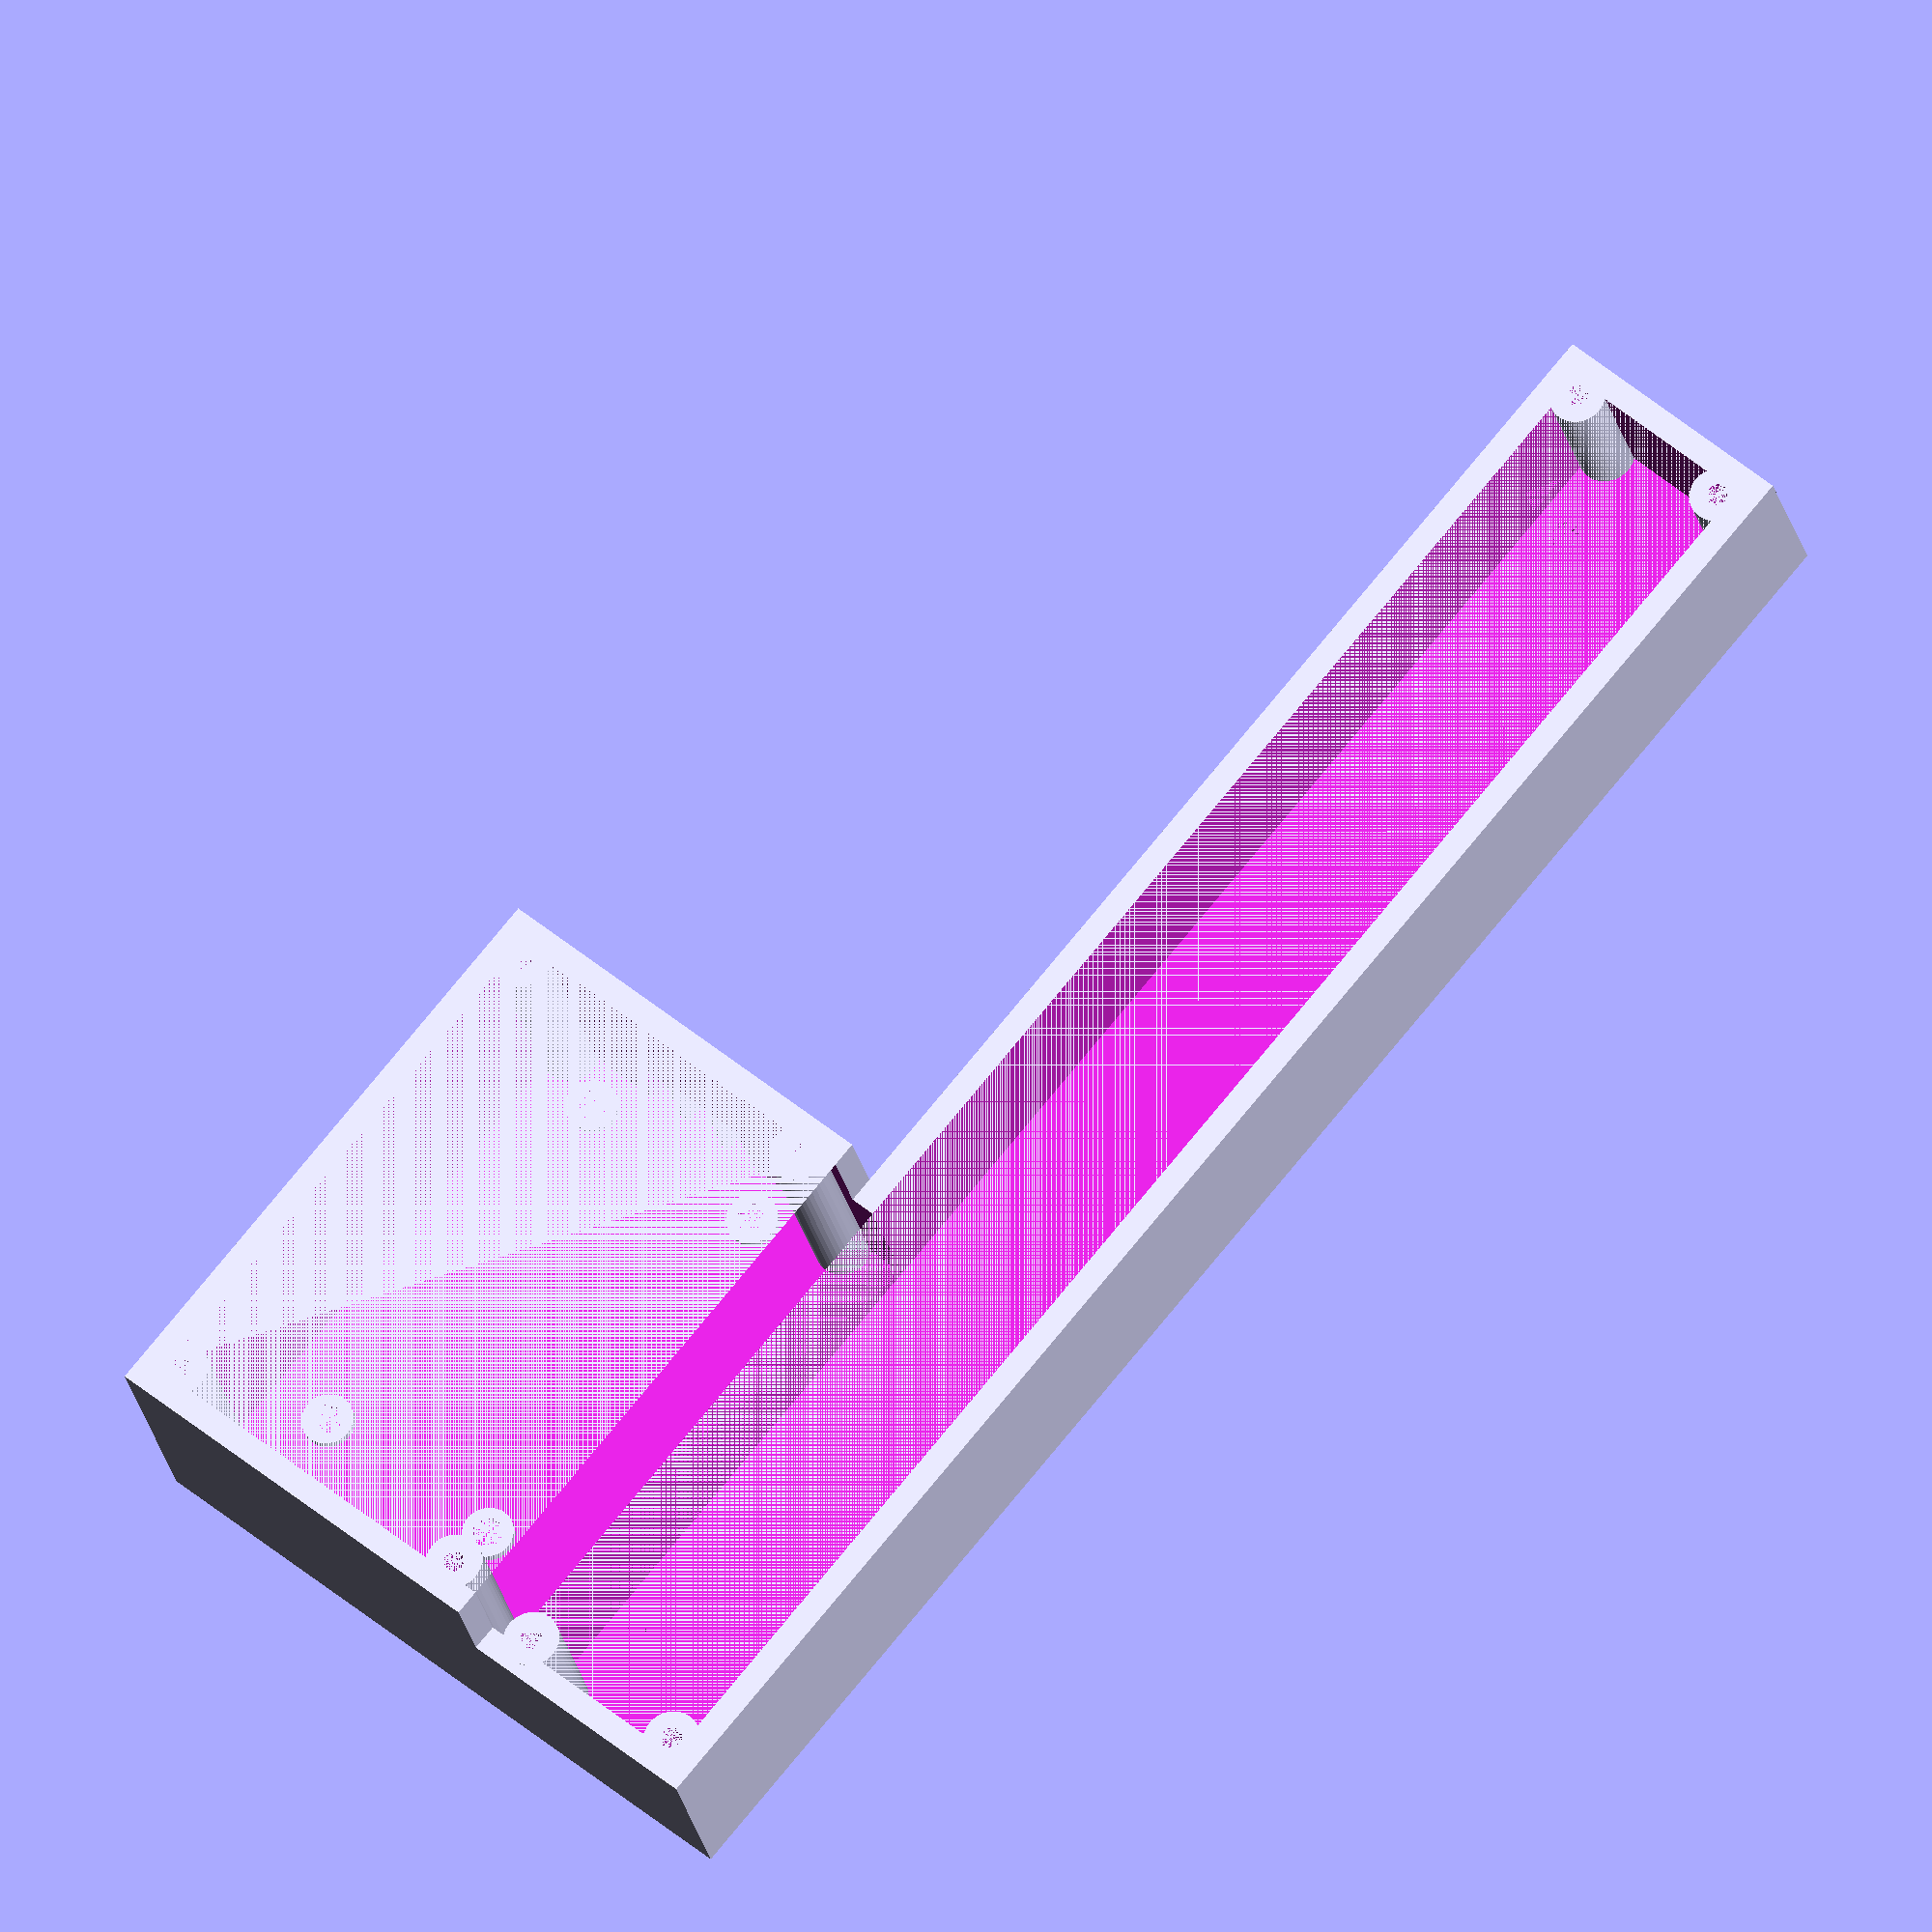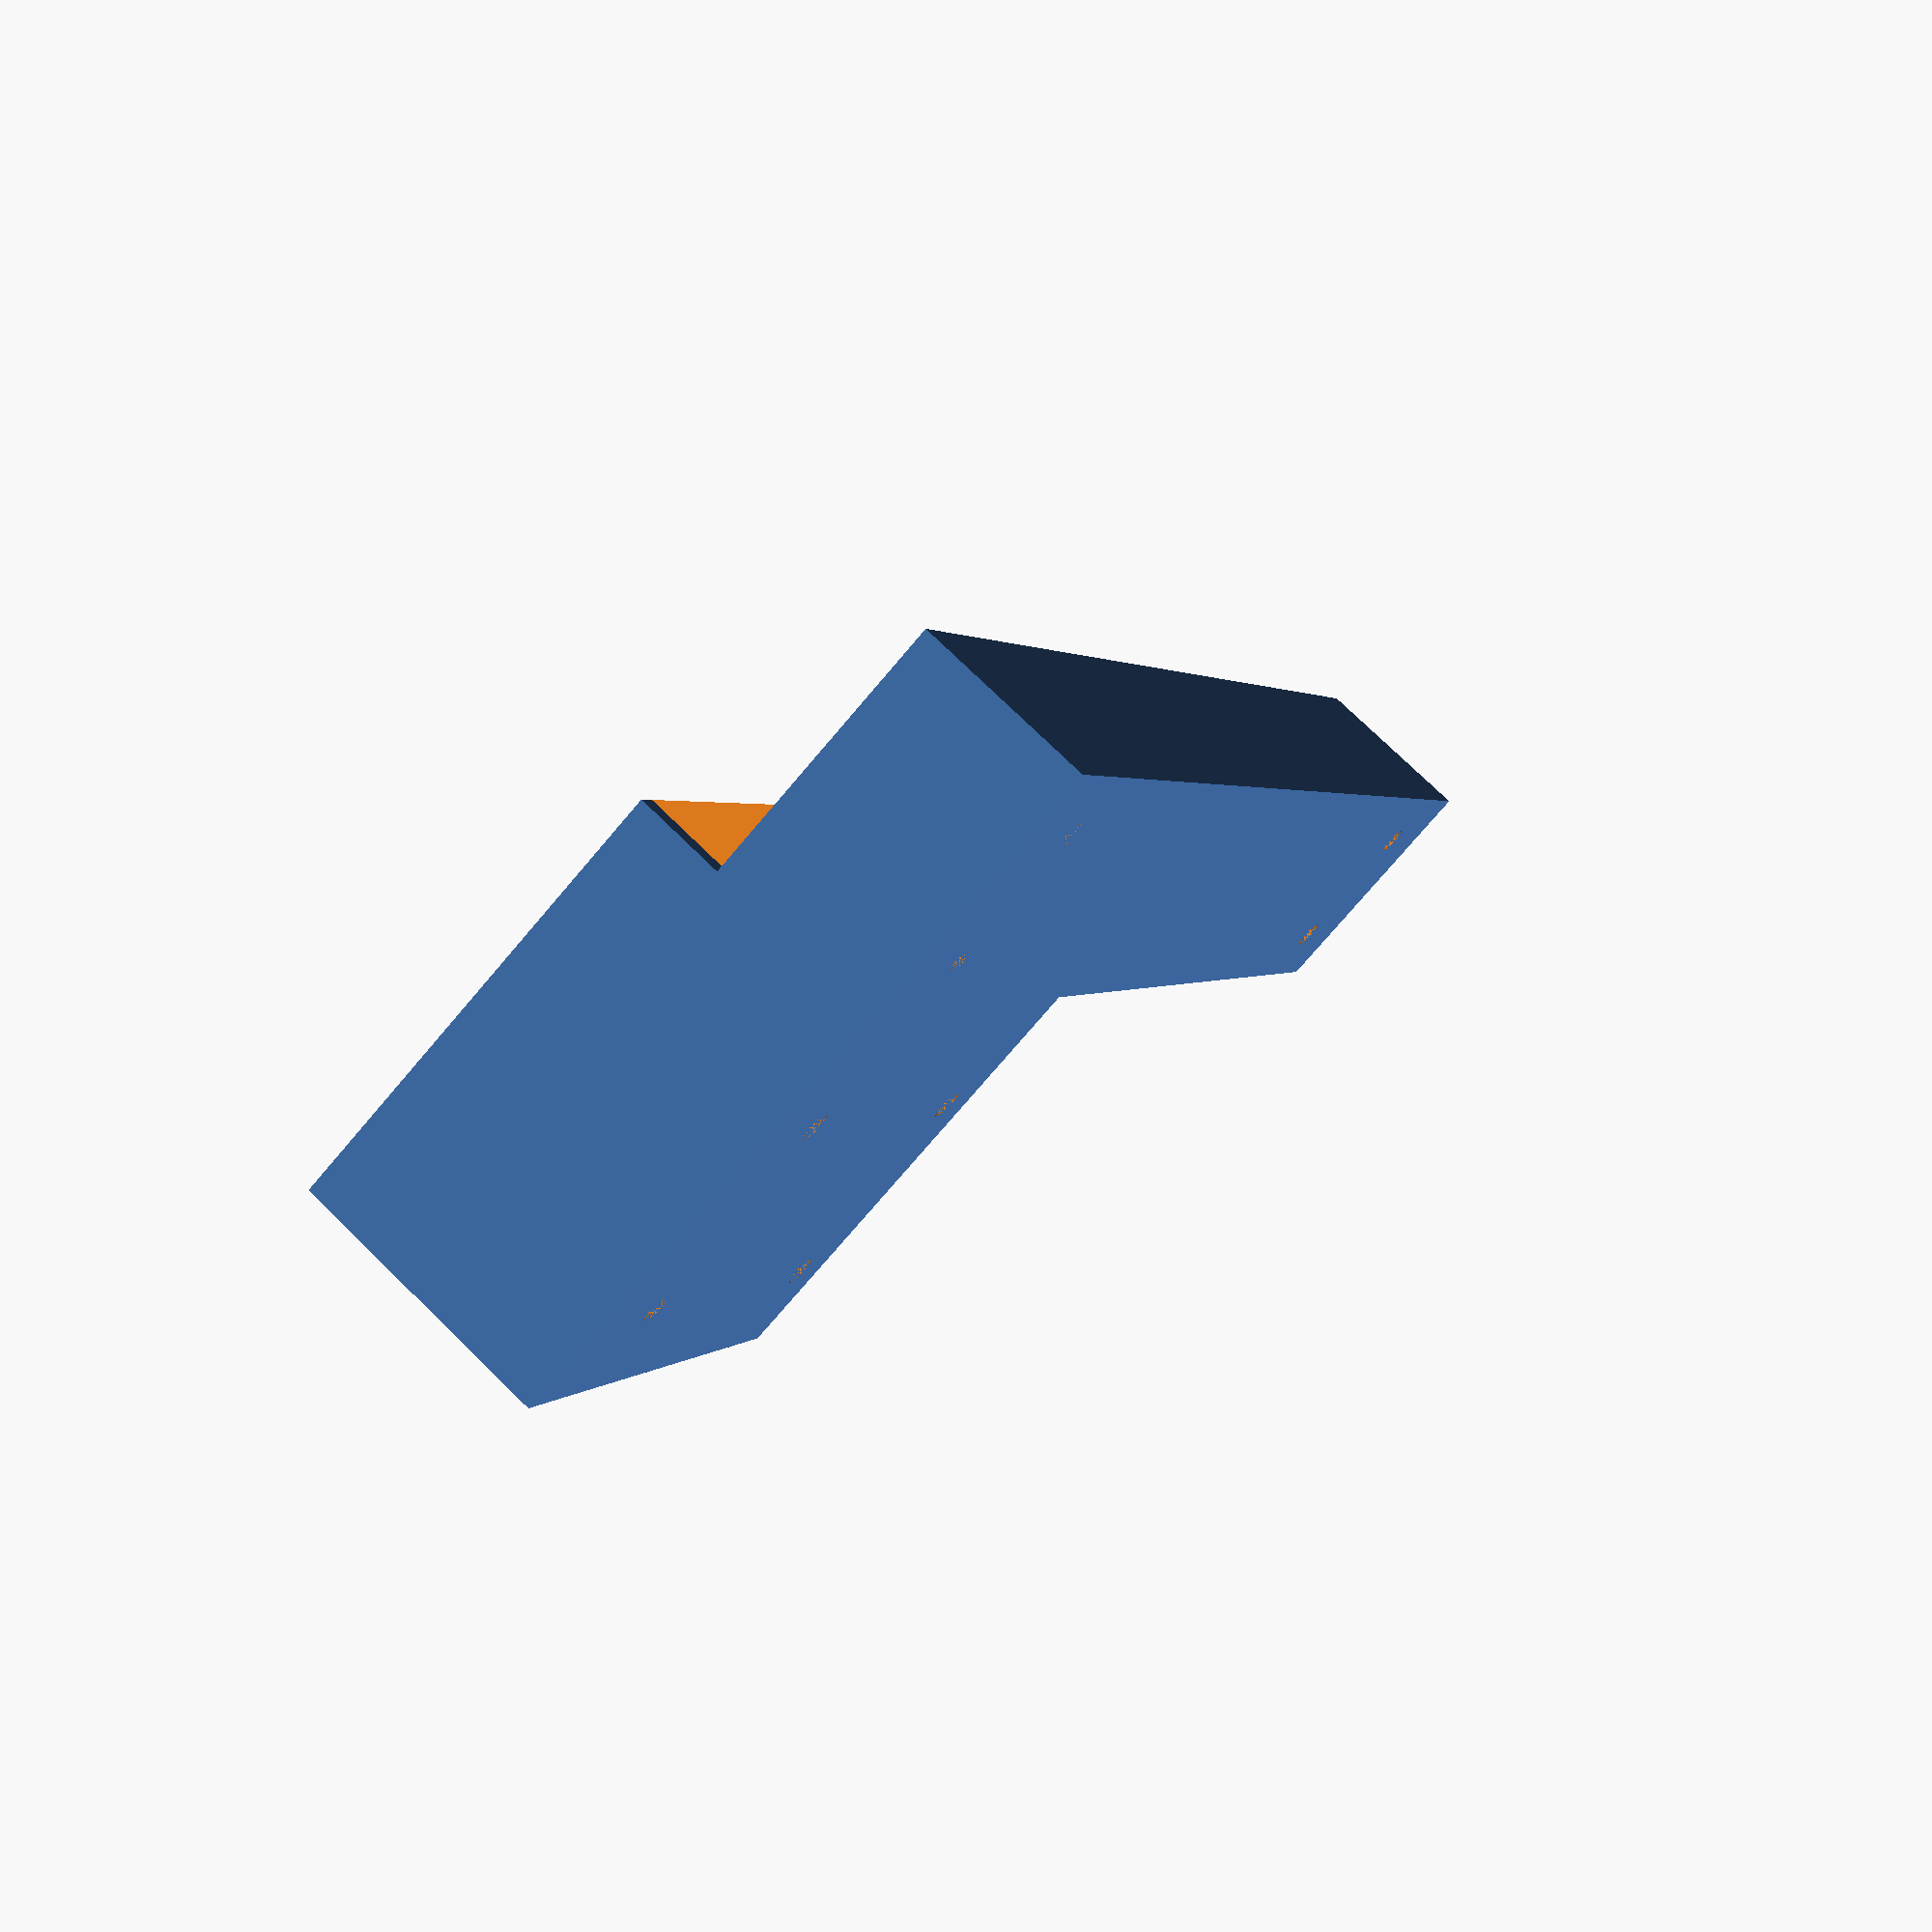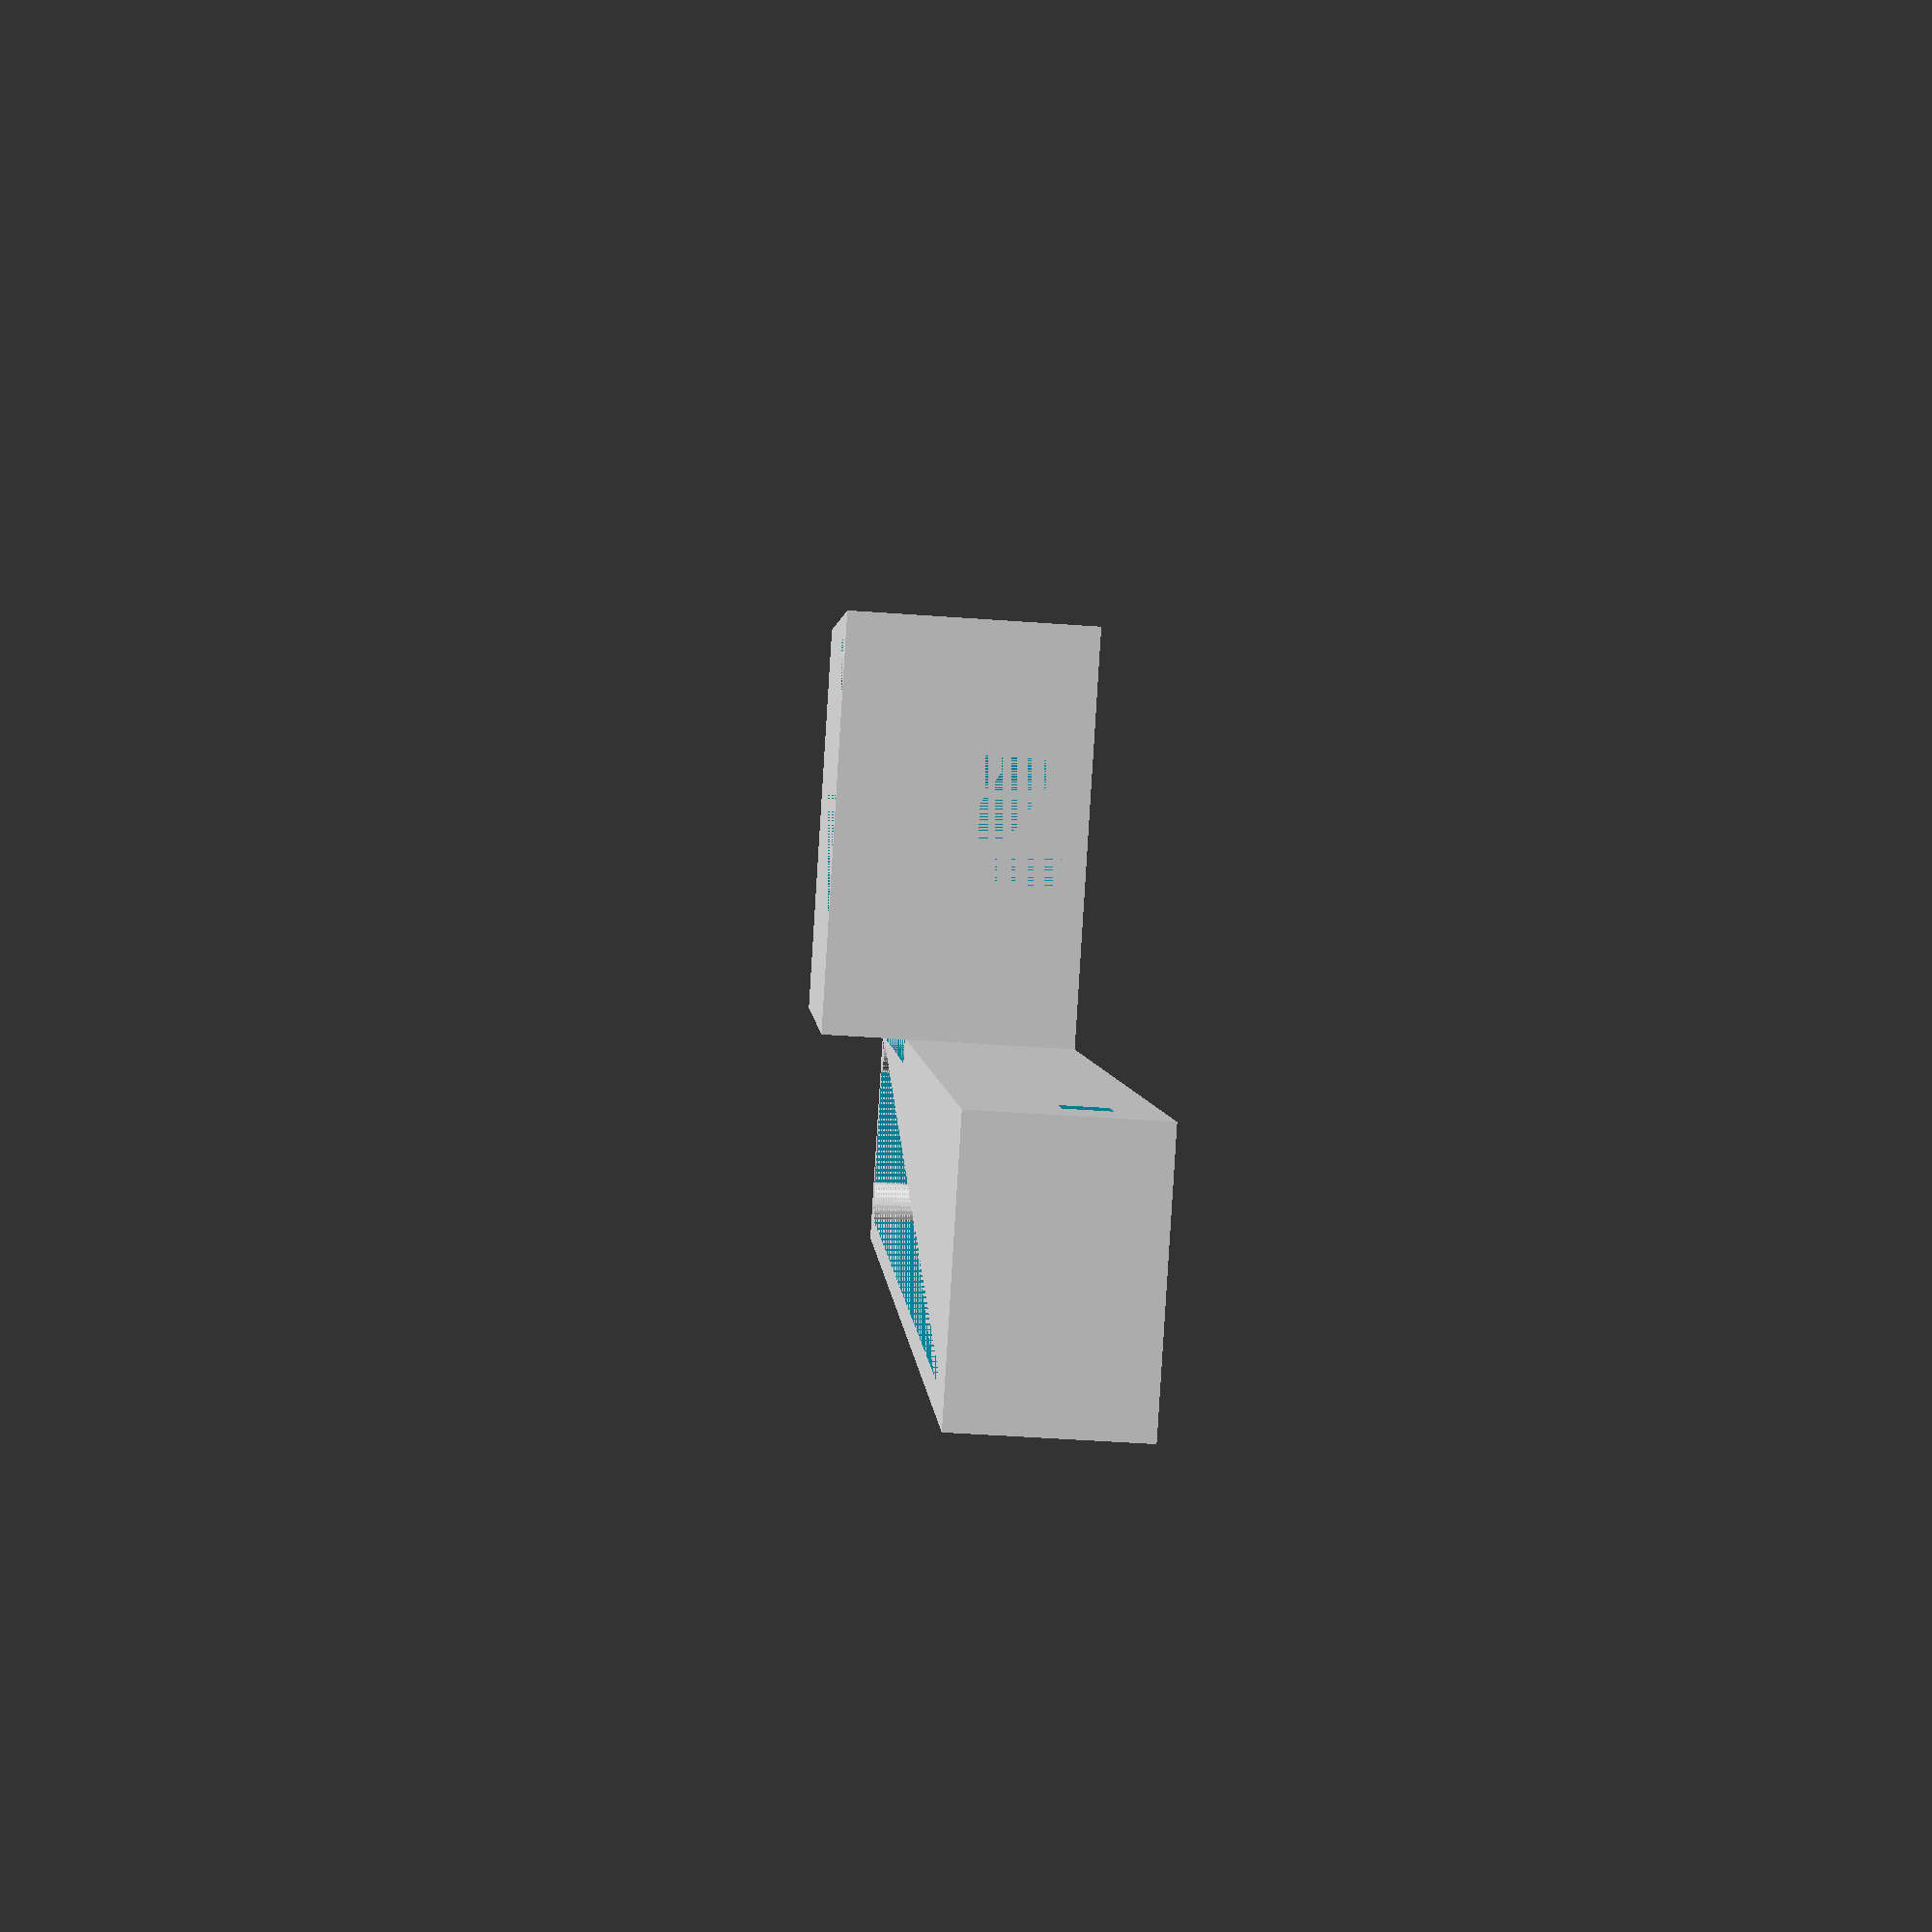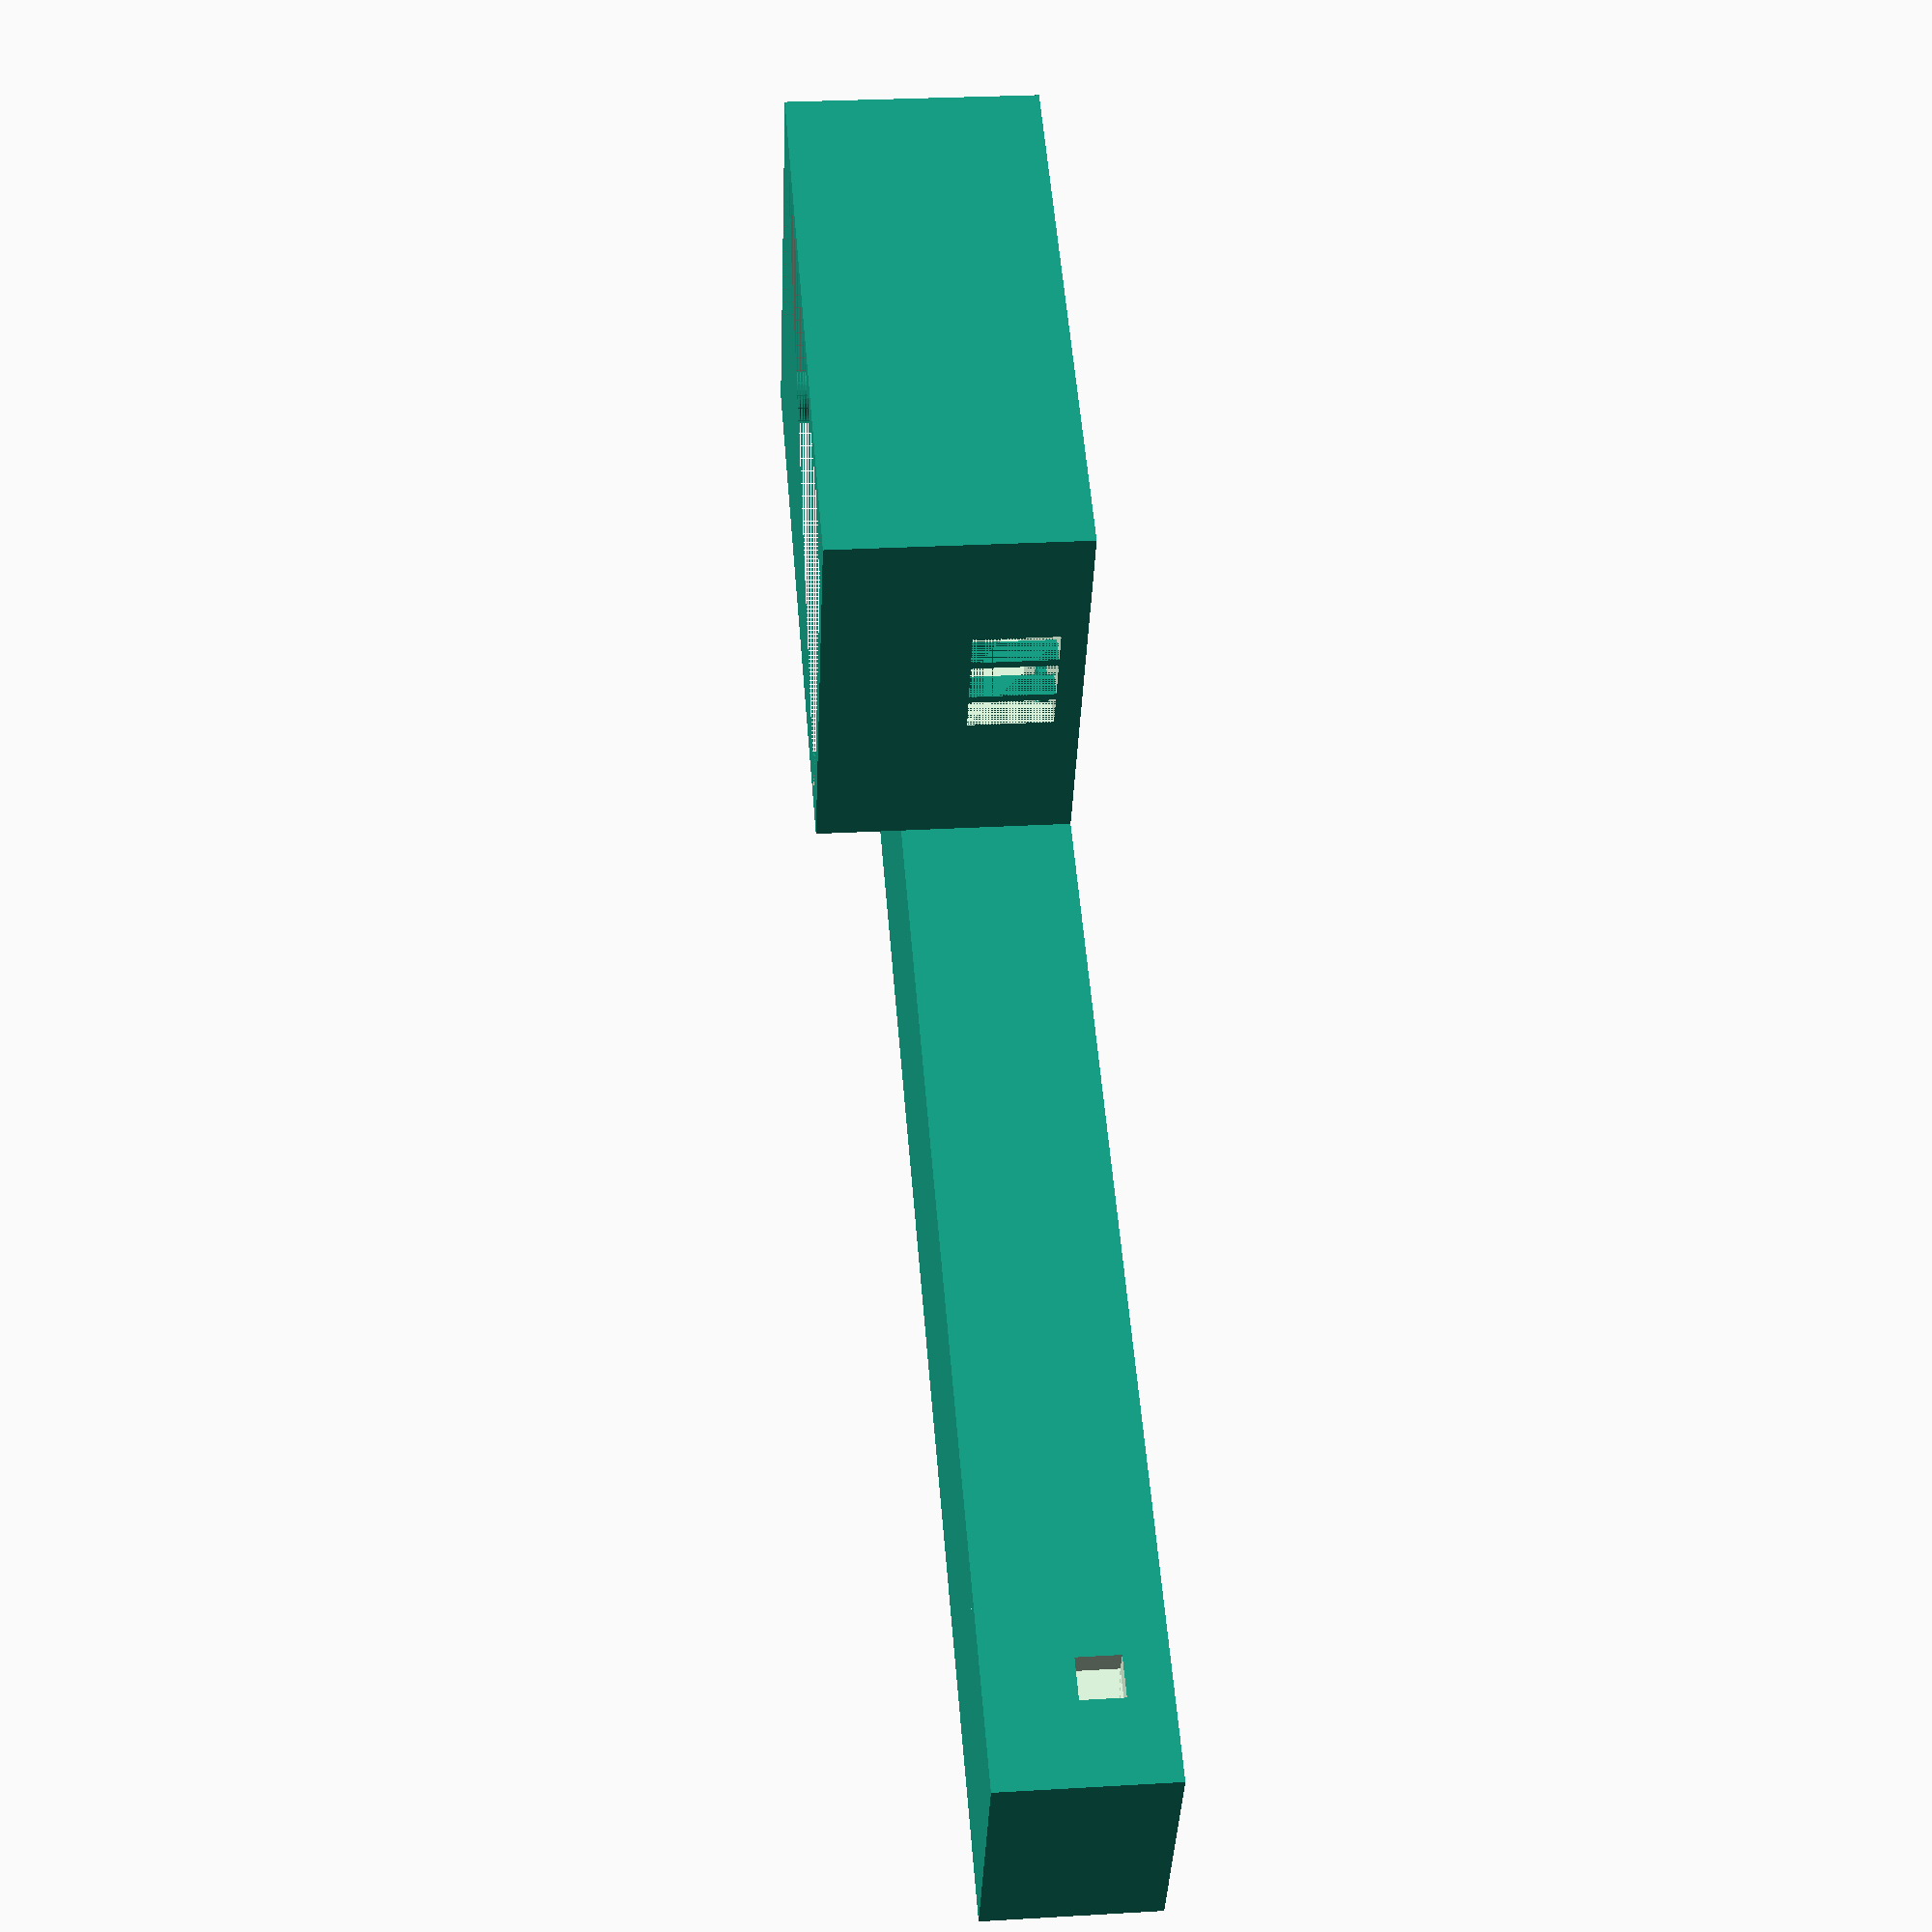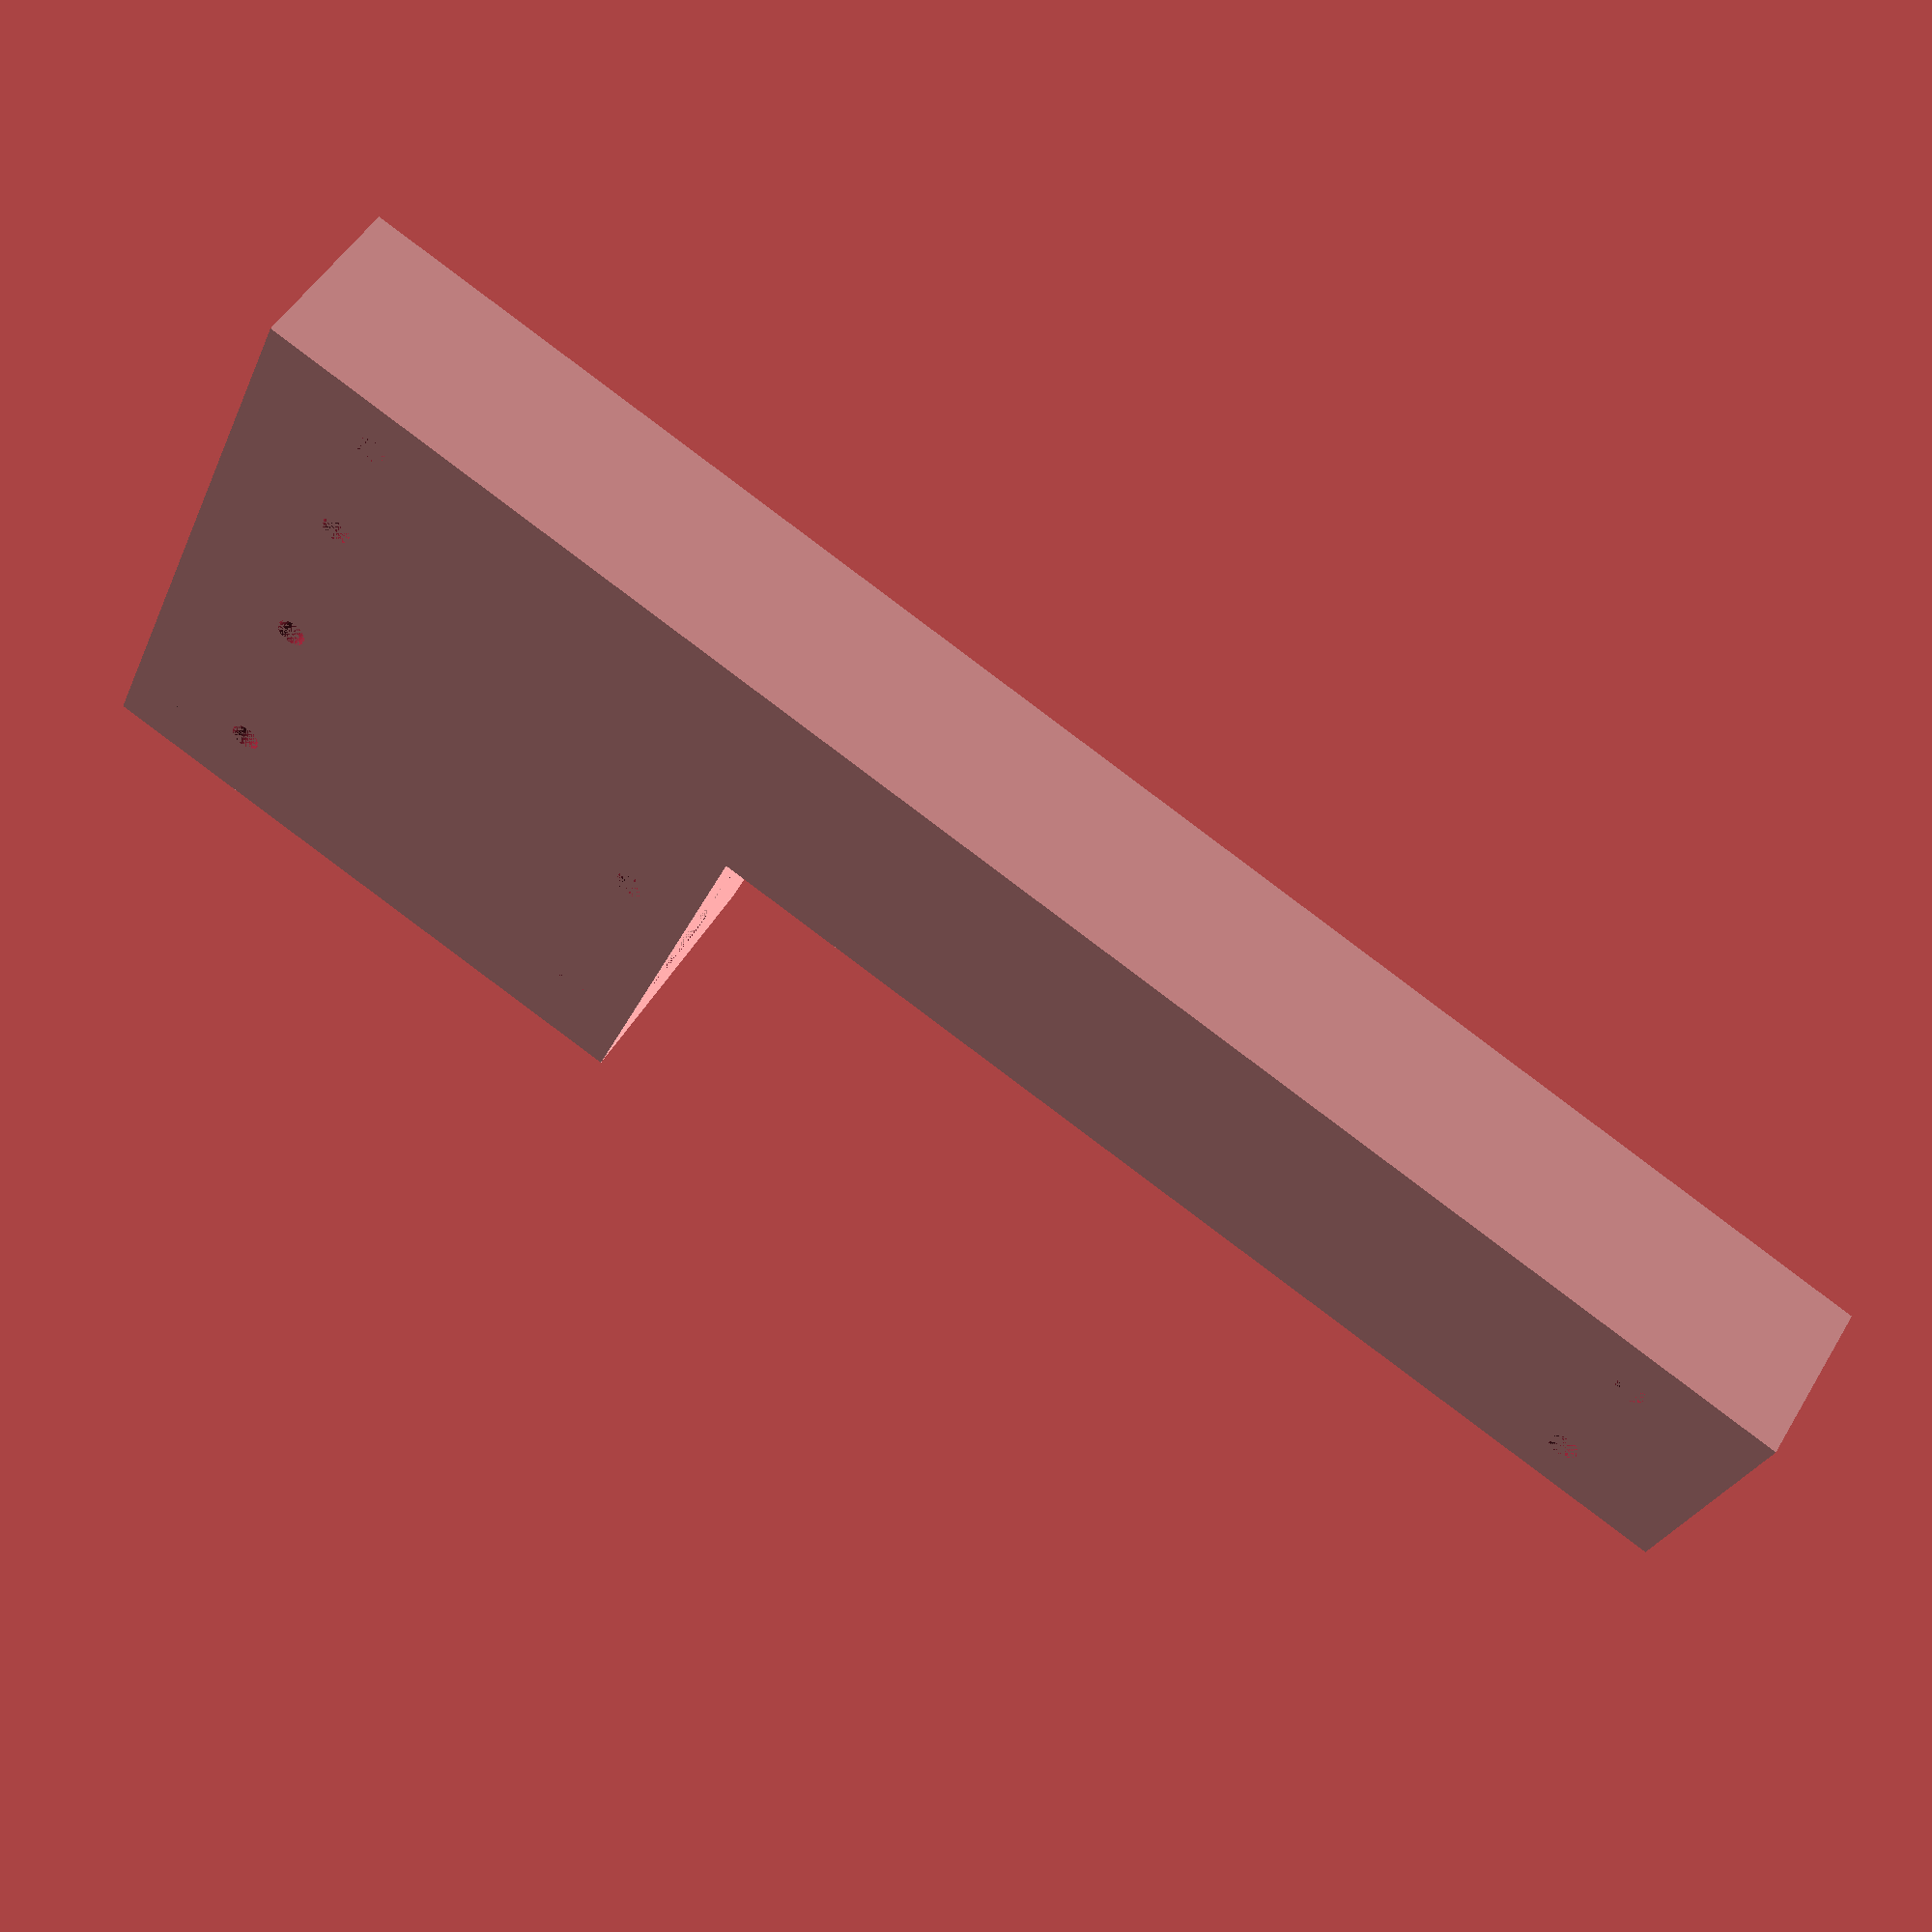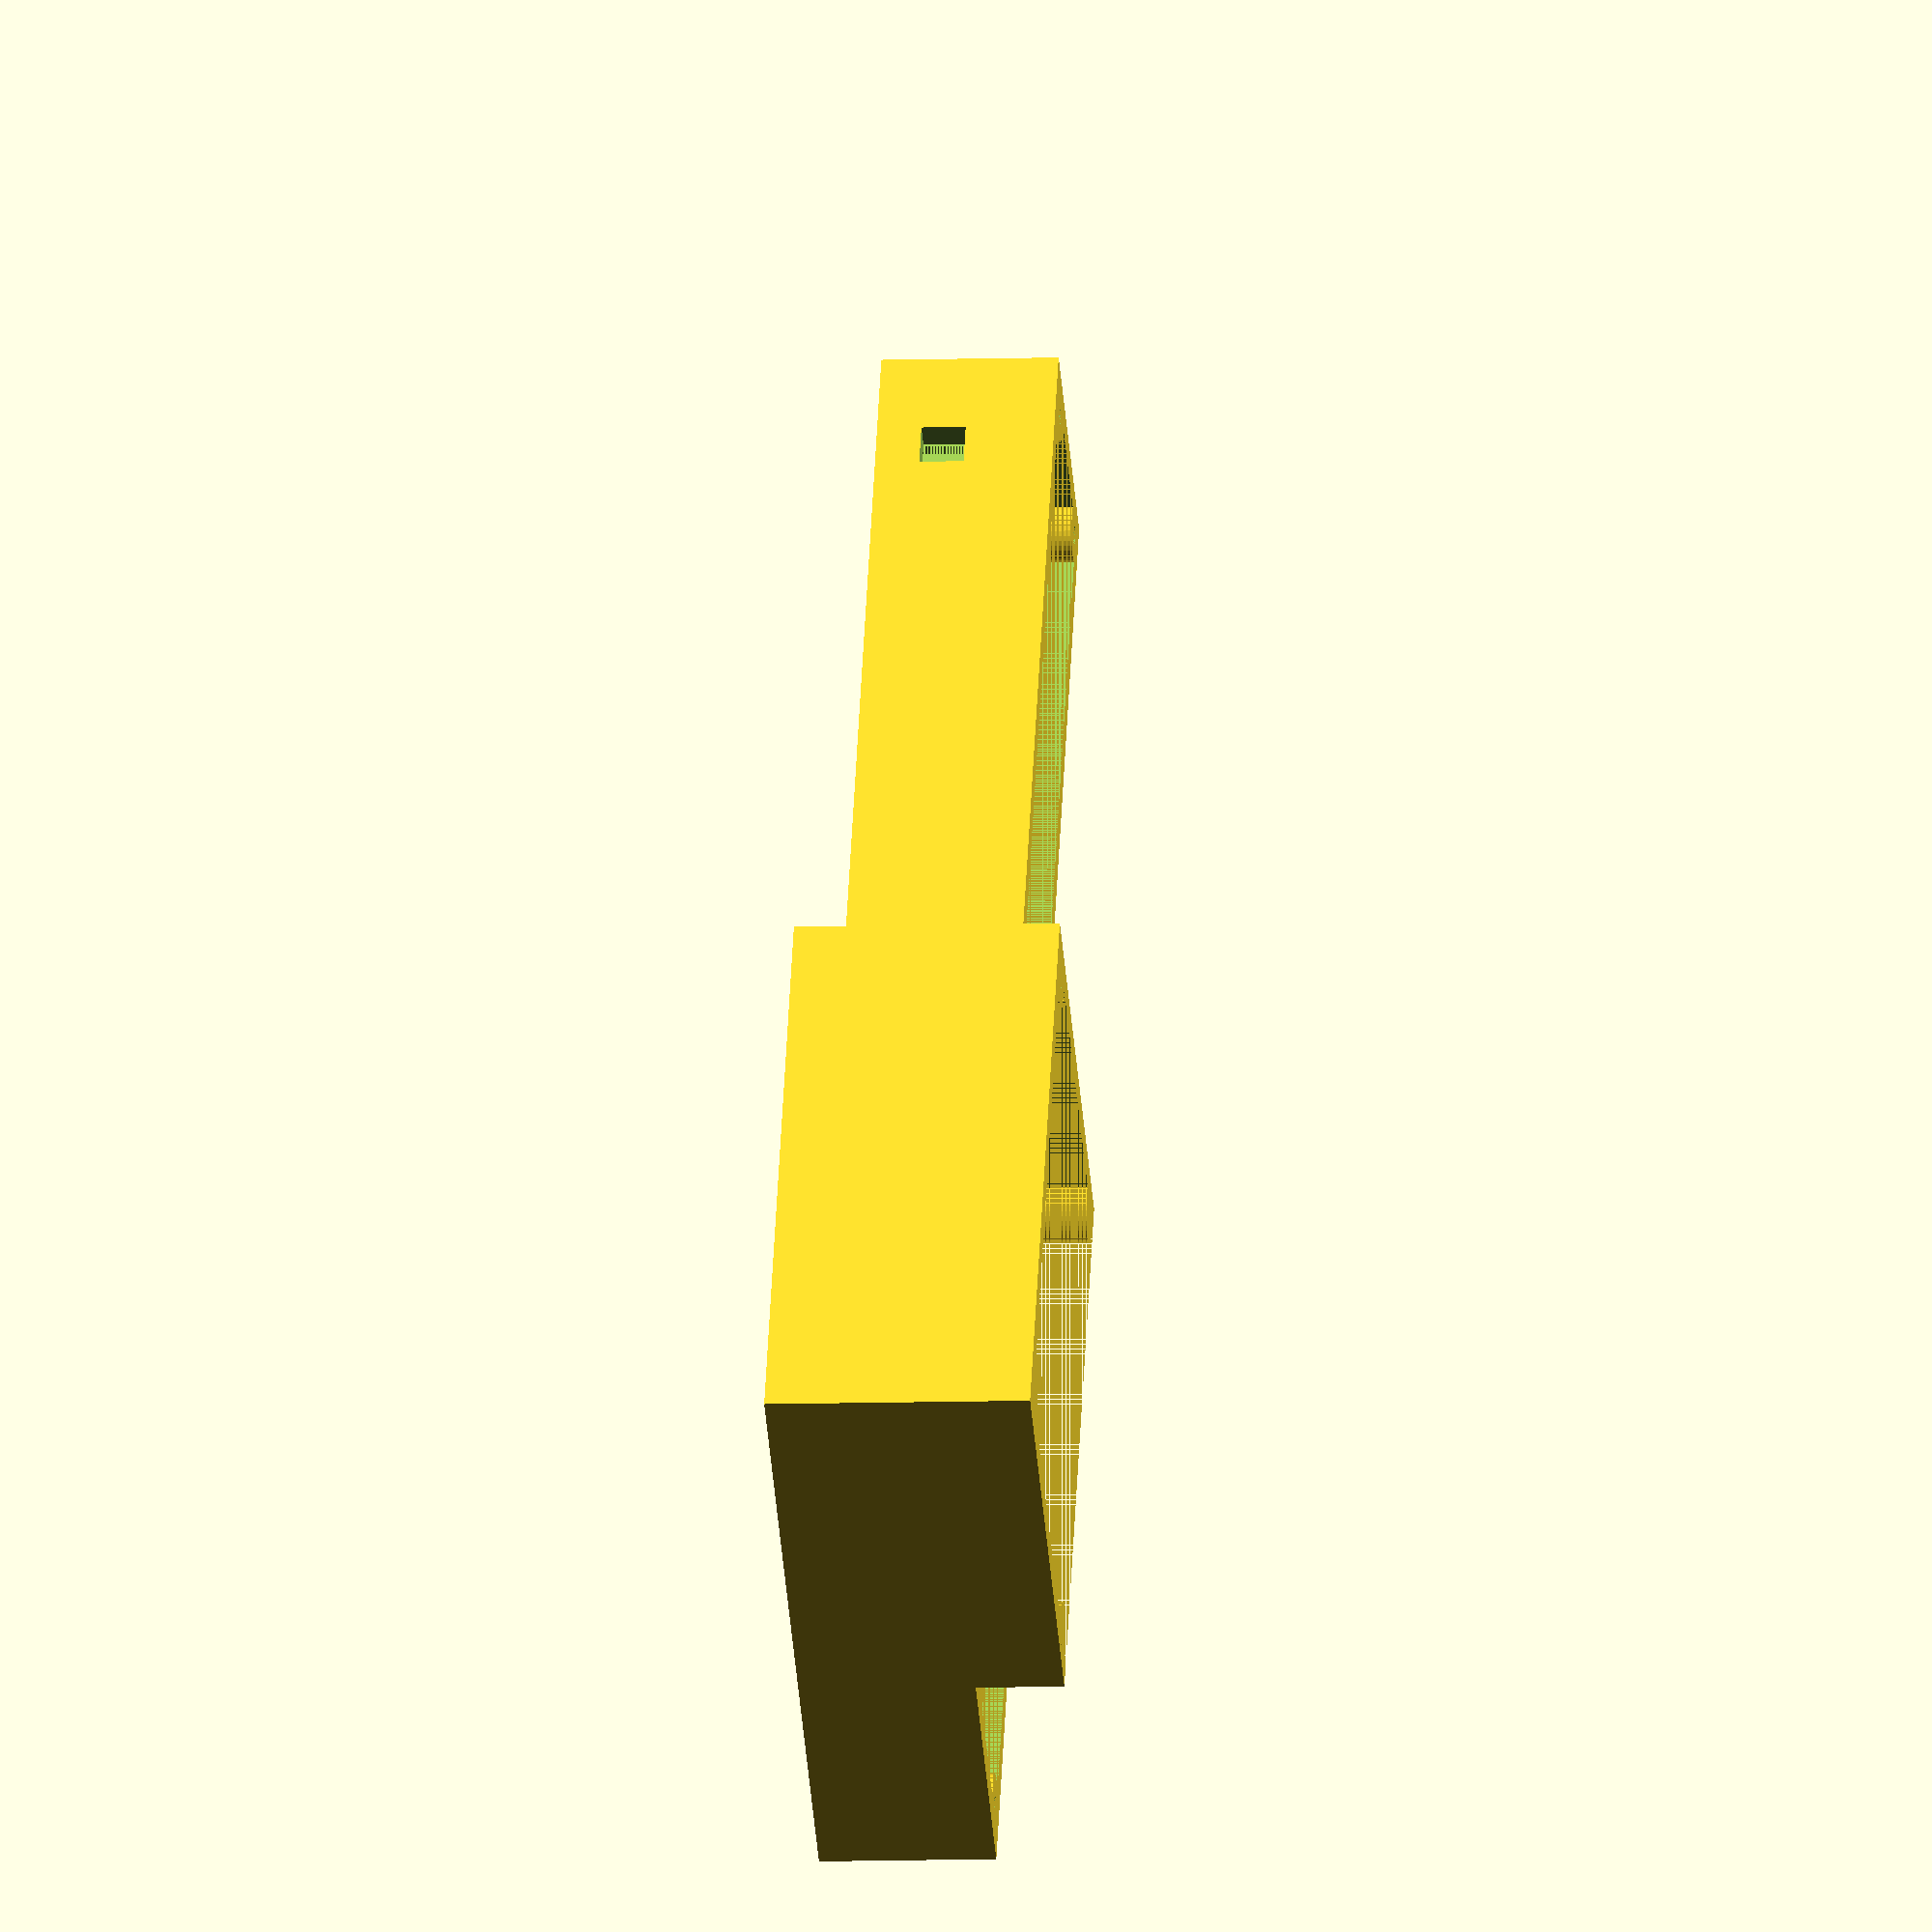
<openscad>
module m3_sockel(x, y, z, height) {
    $fn = 35;
    translate([x, y, z+height/2])
    difference() {
        cylinder(r=3.25, h=height, center=true);
        cylinder(r=1.25, h=height, center=true);
    }
}

module m3_hole(x, y, z, height) {
    $fn = 35;
    translate([x, y, z+height/2])
    cylinder(r=1.75, h=height, center=true);
}

module m3_standoff(x, y, z, height) {
    $fn = 35;
    translate([x, y, z+height/2])
    cylinder(r=3, h=height, center=true);
}

module esp_holes(x, y, z, height) {
    translate([x, y, z]) {
        m3_hole(0, 0, 0, height);
        m3_hole(47, 24, 0, height);
        m3_hole(47, 0, 0, height);
        m3_hole(0, 24, 0, height);
    }
}

module esp_standoff(x, y, z, height) {
    translate([x, y, z]) {
        difference() {
            union() {
                m3_standoff(0, 0, 0, height);
                m3_standoff(47, 24, 0, height);
                m3_standoff(47, 0, 0, height);
                m3_standoff(0, 24, 0, height);
            }
            m3_hole(0, 0, 0, height);
            m3_hole(47, 24, 0, height);
            m3_hole(47, 0, 0, height);
            m3_hole(0, 24, 0, height);
        }
    }
}

module body() {
    $fn = 35;
    difference() {
        union() {
            cube(size=[195, 30, 20]);

            translate([0, 30])
            cube(size=[70, 50, 30]);

            esp_standoff(15, 45, 4, 5);
        }
        translate([3, 3, 3])
        cube(size=[189, 24, 17]);
        translate([3, 27, 3])
        cube(size=[64, 50, 27]);

        translate([65, 49, 3])
        cube(size=[5, 15, 10]);

        translate([180, 27, 5])
        cube(size=[5, 5, 5]);

        esp_holes(15, 45, 0, 3);

        m3_hole(15, 7, 0, 3);
        m3_hole(15, 23, 0, 3);

        m3_hole(180, 7, 0, 3);
        m3_hole(180, 23, 0, 3);
    }

    m3_sockel(4.5, 4.5, 0, 20);
    m3_sockel(190.5, 4.5, 0, 20);
    m3_sockel(4.5, 25.5, 0, 20);
    m3_sockel(190.5, 25.5, 0, 20);

    m3_sockel(4.5, 34.5, 0, 30);
    m3_sockel(65.5, 34.5, 0, 30);
    m3_sockel(4.5, 75.5, 0, 30);
    m3_sockel(65.5, 75.5, 0, 30);

    translate([67, 53, 3])
    cube(size=[3, 1, 10]);

    translate([67, 59, 3])
    cube(size=[3, 1, 10]);

    esp_standoff(15, 45, 3, 1);
}

body();
</openscad>
<views>
elev=23.6 azim=310.1 roll=11.2 proj=o view=solid
elev=285.2 azim=112.4 roll=134.4 proj=p view=wireframe
elev=227.2 azim=229.2 roll=94.7 proj=p view=solid
elev=332.7 azim=26.2 roll=84.8 proj=p view=solid
elev=129.9 azim=337.3 roll=330.3 proj=p view=solid
elev=188.2 azim=121.8 roll=264.8 proj=o view=solid
</views>
